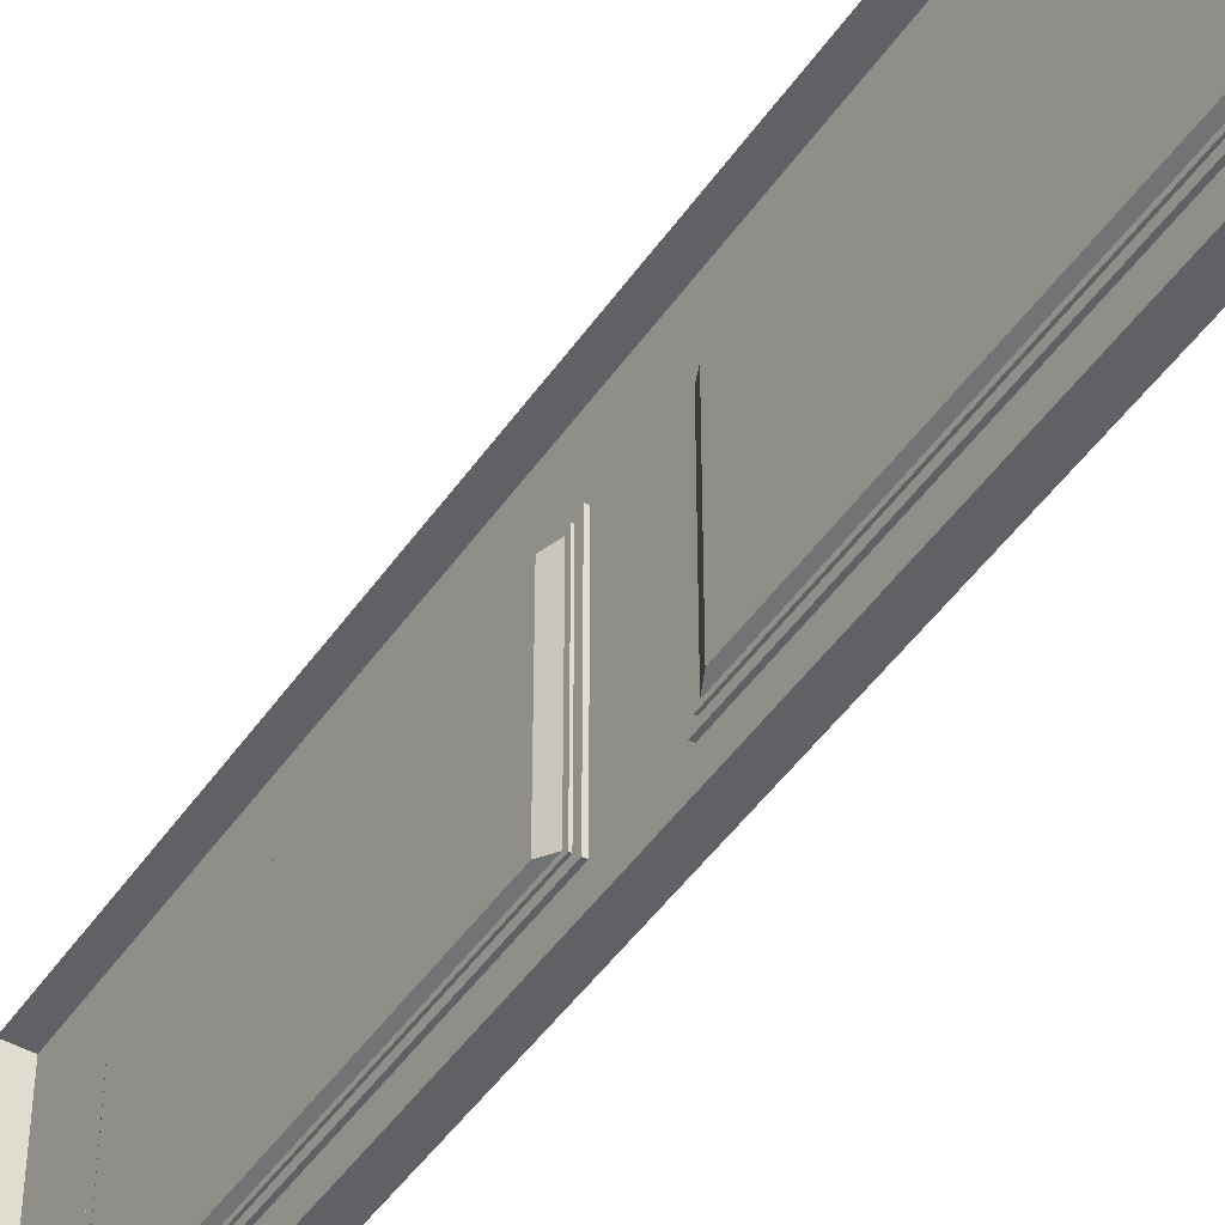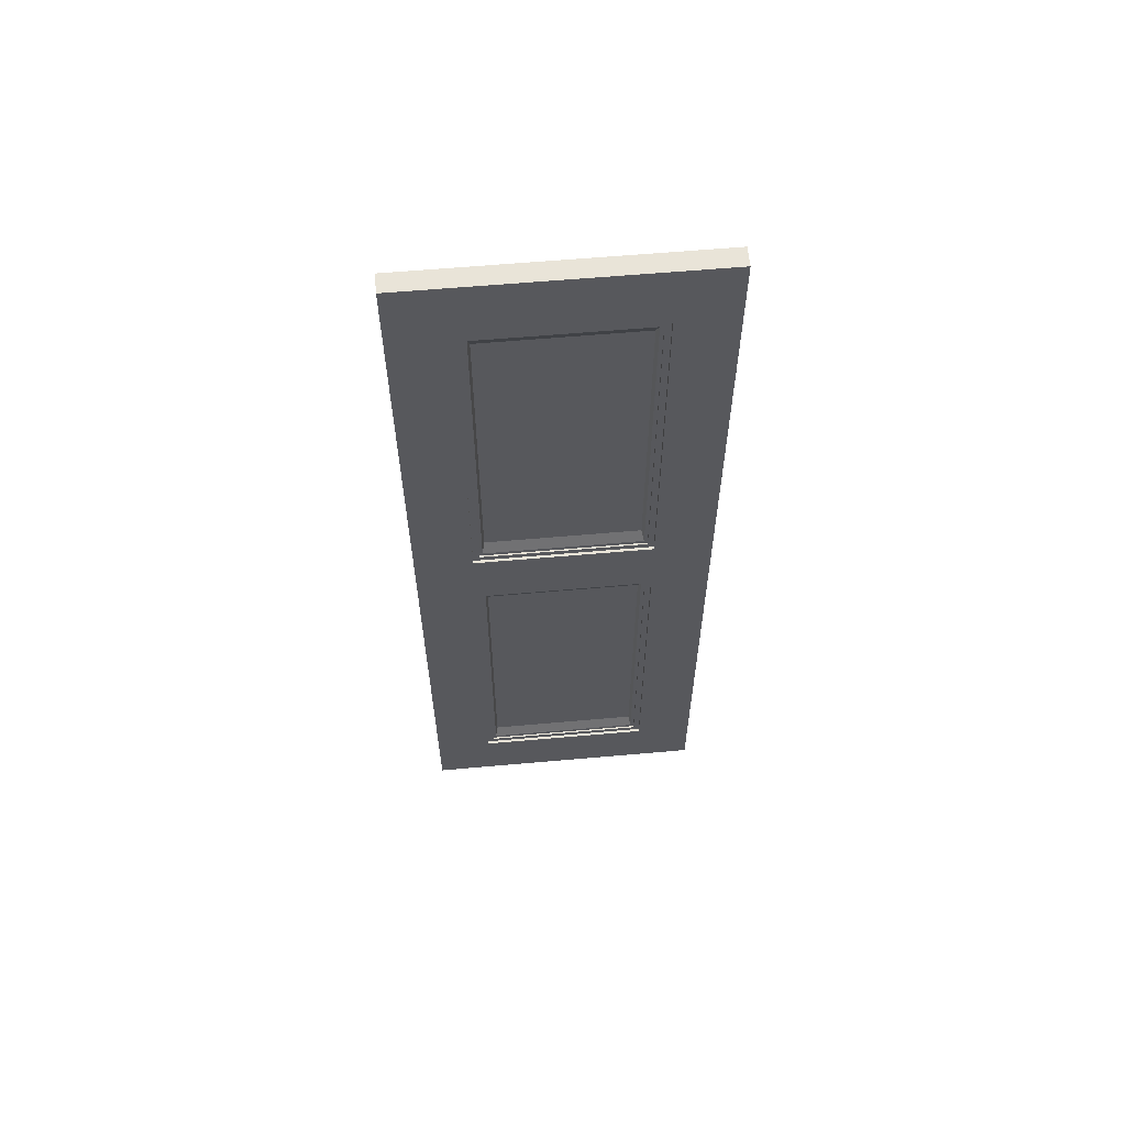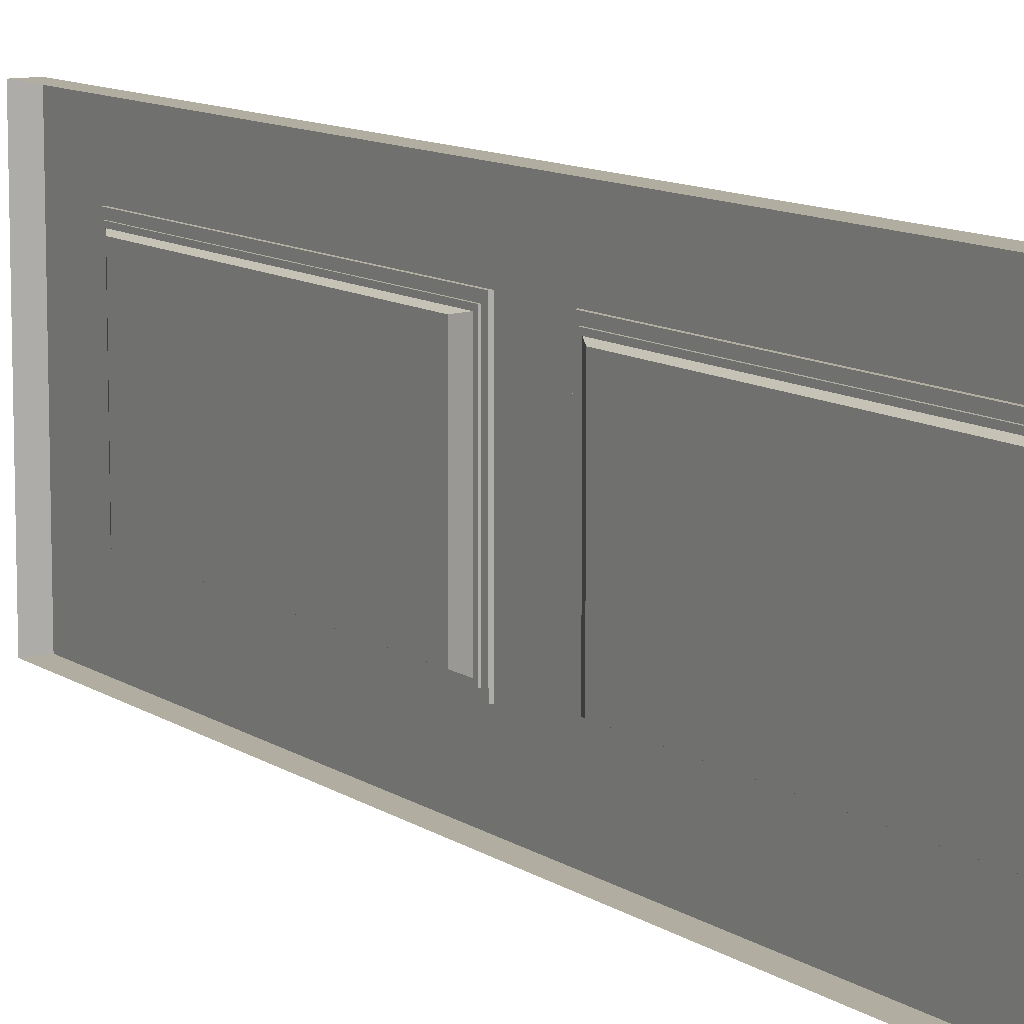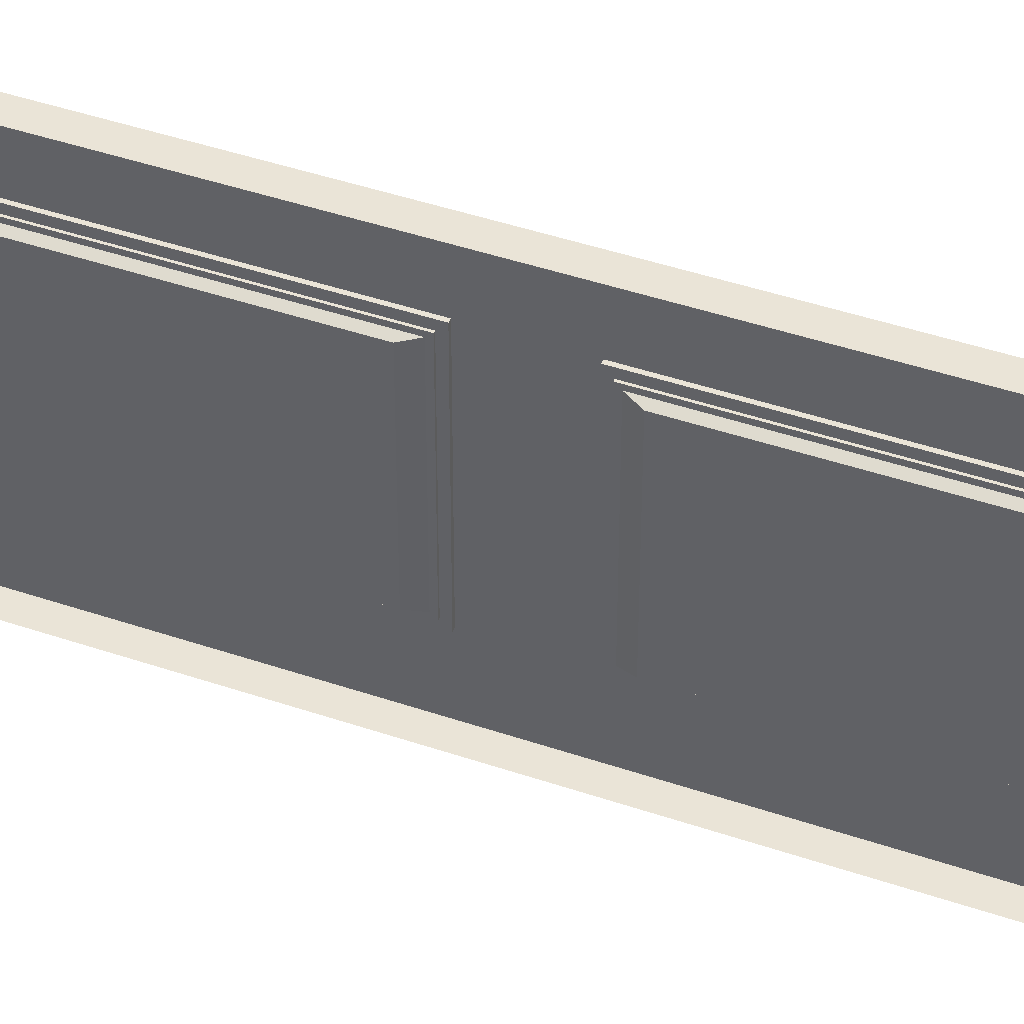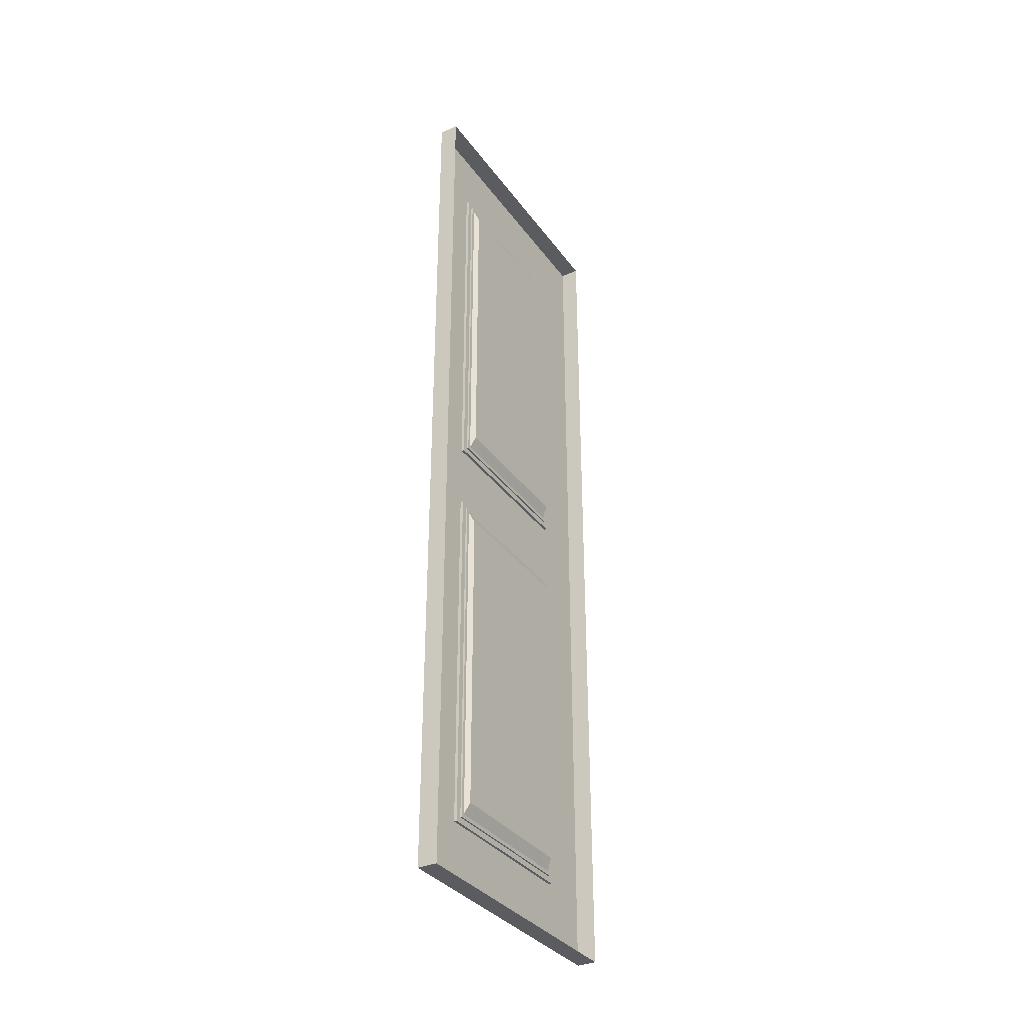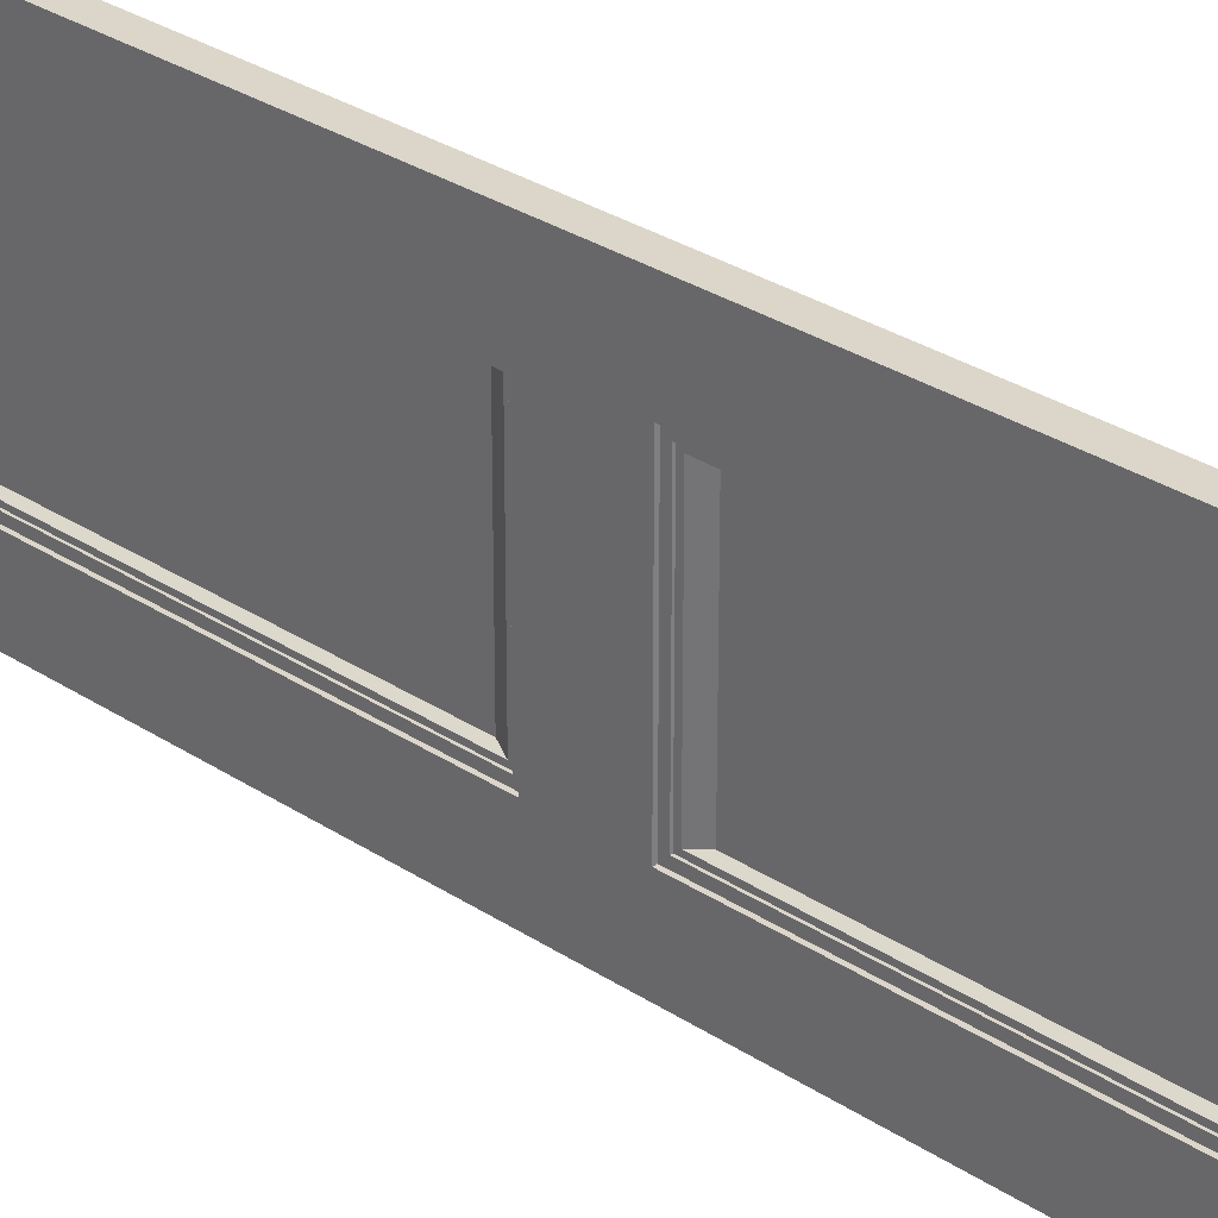
<metadata>
{"format":"obj","ext":"obj","renderer":"f3d","projection":"perspective","resolution":1024,"background":"white","views":[{"elev":-46.3,"azim":-32.5,"up":"+Z"},{"elev":60.3,"azim":84.8,"up":"+Y"},{"elev":10.4,"azim":-31.5,"up":"+Z"},{"elev":43.7,"azim":-68.0,"up":"+Z"},{"elev":-34.2,"azim":-149.3,"up":"+Y"},{"elev":30.0,"azim":133.9,"up":"+Z"}]}
</metadata>
<code>
v -0.644 1.585 -2.54
v -0.644 1.585 -2.582
v -0.6584 1.585 -2.582
v -0.6584 1.585 -2.54
v -0.644 1.585 -2.712
v -0.6584 1.585 -2.712
v -0.644 1.585 -2.754
v -0.6584 1.585 -2.754
v -0.644 1.897 -2.54
v -0.644 1.634 -2.54
v -0.6584 1.634 -2.54
v -0.6584 1.897 -2.54
v -0.644 1.585 -2.54
v -0.6584 1.585 -2.54
v -0.644 1.585 -2.754
v -0.644 1.634 -2.754
v -0.6584 1.634 -2.754
v -0.6584 1.585 -2.754
v -0.644 1.897 -2.754
v -0.6584 1.897 -2.754
v -0.644 1.634 -2.754
v -0.644 1.585 -2.754
v -0.644 1.585 -2.712
v -0.644 1.634 -2.712
v -0.644 1.897 -2.712
v -0.644 1.897 -2.754
v -0.644 1.585 -2.582
v -0.644 1.634 -2.582
v -0.644 1.585 -2.54
v -0.644 1.634 -2.54
v -0.644 1.897 -2.54
v -0.644 1.897 -2.582
v -0.644 1.897 -2.582
v -0.644 1.897 -2.712
v -0.6461 1.897 -2.712
v -0.6461 1.897 -2.582
v -0.644 1.634 -2.712
v -0.644 1.634 -2.582
v -0.6461 1.634 -2.582
v -0.6461 1.634 -2.712
v -0.644 1.634 -2.582
v -0.644 1.897 -2.582
v -0.6461 1.897 -2.582
v -0.6461 1.634 -2.582
v -0.644 1.897 -2.712
v -0.644 1.634 -2.712
v -0.6461 1.634 -2.712
v -0.6461 1.897 -2.712
v -0.6461 1.897 -2.712
v -0.6461 1.634 -2.712
v -0.6461 1.638 -2.707
v -0.6461 1.893 -2.707
v -0.6461 1.634 -2.582
v -0.6461 1.897 -2.582
v -0.6461 1.893 -2.586
v -0.6461 1.638 -2.586
v -0.6461 1.893 -2.586
v -0.6461 1.893 -2.707
v -0.6473 1.893 -2.707
v -0.6473 1.893 -2.586
v -0.6461 1.638 -2.707
v -0.6461 1.638 -2.586
v -0.6473 1.638 -2.586
v -0.6473 1.638 -2.707
v -0.6461 1.638 -2.586
v -0.6461 1.893 -2.586
v -0.6473 1.893 -2.586
v -0.6473 1.638 -2.586
v -0.6461 1.893 -2.707
v -0.6461 1.638 -2.707
v -0.6473 1.638 -2.707
v -0.6473 1.893 -2.707
v -0.6473 1.893 -2.707
v -0.6473 1.638 -2.707
v -0.6473 1.641 -2.705
v -0.6473 1.89 -2.705
v -0.6473 1.638 -2.586
v -0.6473 1.893 -2.586
v -0.6473 1.89 -2.589
v -0.6473 1.641 -2.589
v -0.6473 1.89 -2.589
v -0.6473 1.89 -2.705
v -0.6512 1.882 -2.703
v -0.6512 1.882 -2.591
v -0.6473 1.641 -2.705
v -0.6473 1.641 -2.589
v -0.6512 1.65 -2.591
v -0.6512 1.65 -2.703
v -0.6473 1.641 -2.589
v -0.6473 1.89 -2.589
v -0.6512 1.882 -2.591
v -0.6512 1.65 -2.591
v -0.6473 1.89 -2.705
v -0.6473 1.641 -2.705
v -0.6512 1.65 -2.703
v -0.6512 1.882 -2.703
v -0.6512 1.65 -2.591
v -0.6512 1.882 -2.591
v -0.6512 1.882 -2.703
v -0.6512 1.65 -2.703
v -0.6512 1.961 -2.591
v -0.6512 2.197 -2.591
v -0.6512 2.197 -2.703
v -0.6512 1.961 -2.703
v -0.6473 2.206 -2.705
v -0.6473 1.953 -2.705
v -0.6512 1.961 -2.703
v -0.6512 2.197 -2.703
v -0.6473 1.953 -2.589
v -0.6473 2.206 -2.589
v -0.6512 2.197 -2.591
v -0.6512 1.961 -2.591
v -0.6473 1.953 -2.705
v -0.6473 1.953 -2.589
v -0.6512 1.961 -2.591
v -0.6512 1.961 -2.703
v -0.6473 2.206 -2.589
v -0.6473 2.206 -2.705
v -0.6512 2.197 -2.703
v -0.6512 2.197 -2.591
v -0.6473 2.209 -2.586
v -0.6473 2.209 -2.707
v -0.6473 2.206 -2.705
v -0.6473 2.206 -2.589
v -0.6473 1.95 -2.707
v -0.6473 1.95 -2.586
v -0.6473 1.953 -2.589
v -0.6473 1.953 -2.705
v -0.6461 2.209 -2.707
v -0.6461 1.95 -2.707
v -0.6473 1.95 -2.707
v -0.6473 2.209 -2.707
v -0.6461 1.95 -2.586
v -0.6461 2.209 -2.586
v -0.6473 2.209 -2.586
v -0.6473 1.95 -2.586
v -0.6461 1.95 -2.707
v -0.6461 1.95 -2.586
v -0.6473 1.95 -2.586
v -0.6473 1.95 -2.707
v -0.6461 2.209 -2.586
v -0.6461 2.209 -2.707
v -0.6473 2.209 -2.707
v -0.6473 2.209 -2.586
v -0.6461 2.213 -2.582
v -0.6461 2.213 -2.712
v -0.6461 2.209 -2.707
v -0.6461 2.209 -2.586
v -0.6461 1.946 -2.712
v -0.6461 1.946 -2.582
v -0.6461 1.95 -2.586
v -0.6461 1.95 -2.707
v -0.644 2.213 -2.712
v -0.644 1.946 -2.712
v -0.6461 1.946 -2.712
v -0.6461 2.213 -2.712
v -0.644 1.946 -2.582
v -0.644 2.213 -2.582
v -0.6461 2.213 -2.582
v -0.6461 1.946 -2.582
v -0.644 1.946 -2.712
v -0.644 1.946 -2.582
v -0.6461 1.946 -2.582
v -0.6461 1.946 -2.712
v -0.644 2.213 -2.582
v -0.644 2.213 -2.712
v -0.6461 2.213 -2.712
v -0.6461 2.213 -2.582
v -0.644 2.213 -2.54
v -0.644 2.261 -2.54
v -0.644 2.261 -2.582
v -0.644 2.213 -2.582
v -0.644 1.946 -2.54
v -0.644 1.946 -2.582
v -0.644 2.261 -2.712
v -0.644 2.213 -2.712
v -0.644 1.946 -2.712
v -0.644 2.261 -2.754
v -0.644 2.213 -2.754
v -0.644 1.946 -2.754
v -0.644 2.213 -2.754
v -0.644 2.261 -2.754
v -0.6584 2.261 -2.754
v -0.6584 2.213 -2.754
v -0.644 1.946 -2.754
v -0.6584 1.946 -2.754
v -0.644 1.946 -2.54
v -0.6584 1.946 -2.54
v -0.644 2.213 -2.54
v -0.6584 2.213 -2.54
v -0.644 2.261 -2.54
v -0.6584 2.261 -2.54
v -0.644 2.261 -2.582
v -0.644 2.261 -2.54
v -0.6584 2.261 -2.54
v -0.6584 2.261 -2.582
v -0.644 2.261 -2.712
v -0.6584 2.261 -2.712
v -0.644 2.261 -2.754
v -0.6584 2.261 -2.754
f 1 2 3
f 1 3 4
f 2 5 6
f 2 6 3
f 5 7 8
f 5 8 6
f 9 10 11
f 9 11 12
f 10 13 14
f 10 14 11
f 15 16 17
f 15 17 18
f 16 19 20
f 16 20 17
f 21 22 23
f 21 23 24
f 24 25 26
f 24 26 21
f 27 28 24
f 27 24 23
f 29 30 28
f 29 28 27
f 30 31 32
f 30 32 28
f 33 34 35
f 33 35 36
f 37 38 39
f 37 39 40
f 41 42 43
f 41 43 44
f 45 46 47
f 45 47 48
f 49 50 51
f 49 51 52
f 53 54 55
f 53 55 56
f 50 53 56
f 50 56 51
f 54 49 52
f 54 52 55
f 57 58 59
f 57 59 60
f 61 62 63
f 61 63 64
f 65 66 67
f 65 67 68
f 69 70 71
f 69 71 72
f 73 74 75
f 73 75 76
f 77 78 79
f 77 79 80
f 74 77 80
f 74 80 75
f 78 73 76
f 78 76 79
f 81 82 83
f 81 83 84
f 85 86 87
f 85 87 88
f 89 90 91
f 89 91 92
f 93 94 95
f 93 95 96
f 97 98 99
f 97 99 100
f 101 102 103
f 101 103 104
f 105 106 107
f 105 107 108
f 109 110 111
f 109 111 112
f 113 114 115
f 113 115 116
f 117 118 119
f 117 119 120
f 121 122 123
f 121 123 124
f 125 126 127
f 125 127 128
f 126 121 124
f 126 124 127
f 122 125 128
f 122 128 123
f 129 130 131
f 129 131 132
f 133 134 135
f 133 135 136
f 137 138 139
f 137 139 140
f 141 142 143
f 141 143 144
f 145 146 147
f 145 147 148
f 149 150 151
f 149 151 152
f 150 145 148
f 150 148 151
f 146 149 152
f 146 152 147
f 153 154 155
f 153 155 156
f 157 158 159
f 157 159 160
f 161 162 163
f 161 163 164
f 165 166 167
f 165 167 168
f 169 170 171
f 169 171 172
f 173 169 172
f 173 172 174
f 31 173 174
f 31 174 32
f 172 171 175
f 172 175 176
f 32 174 177
f 32 177 25
f 176 175 178
f 176 178 179
f 177 176 179
f 177 179 180
f 180 26 25
f 180 25 177
f 181 182 183
f 181 183 184
f 185 181 184
f 185 184 186
f 19 185 186
f 19 186 20
f 187 9 12
f 187 12 188
f 189 187 188
f 189 188 190
f 191 189 190
f 191 190 192
f 193 194 195
f 193 195 196
f 197 193 196
f 197 196 198
f 199 197 198
f 199 198 200

</code>
